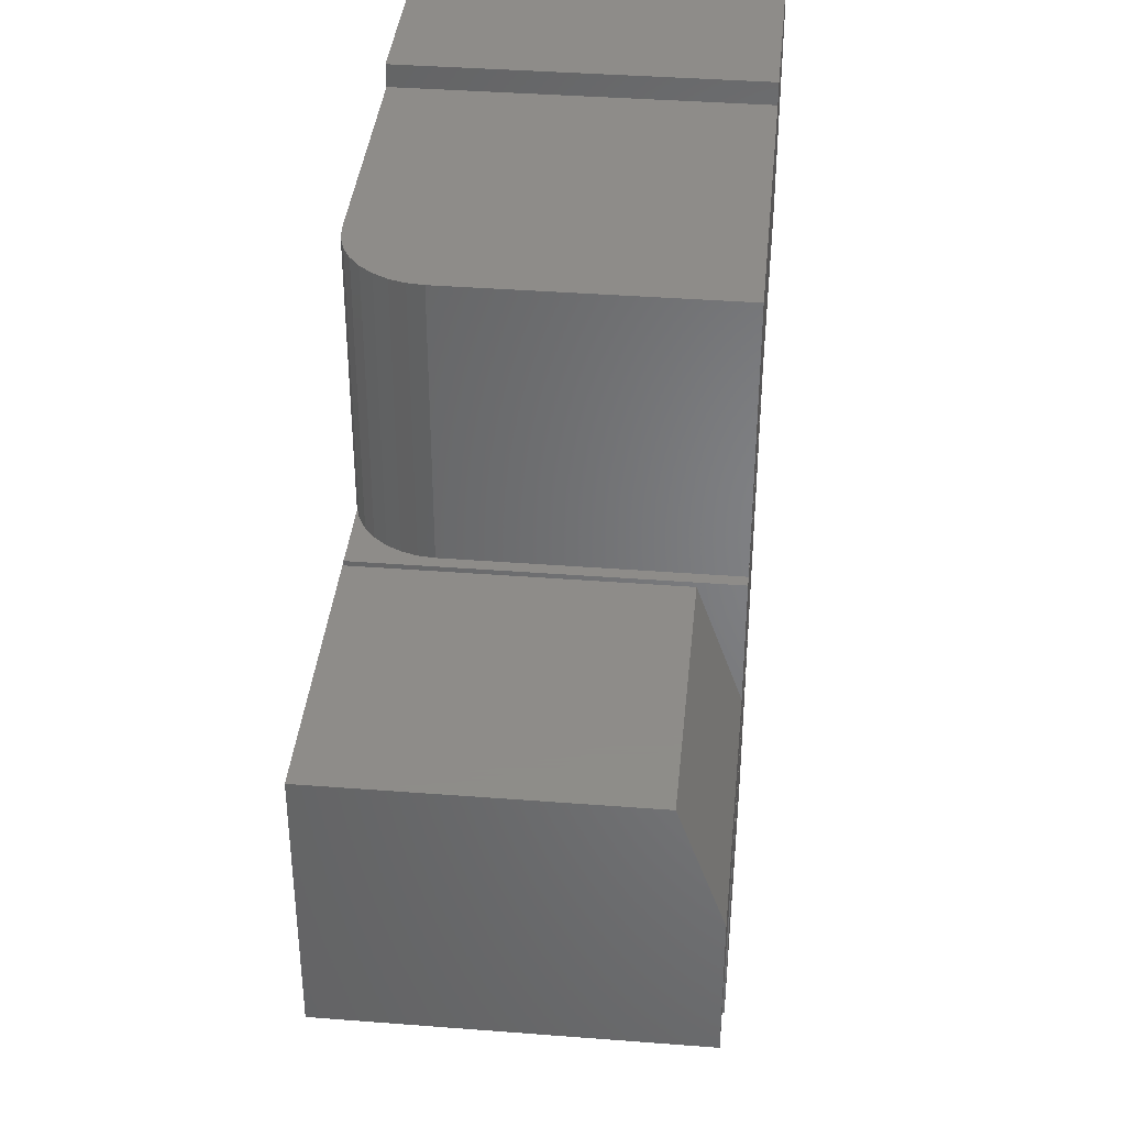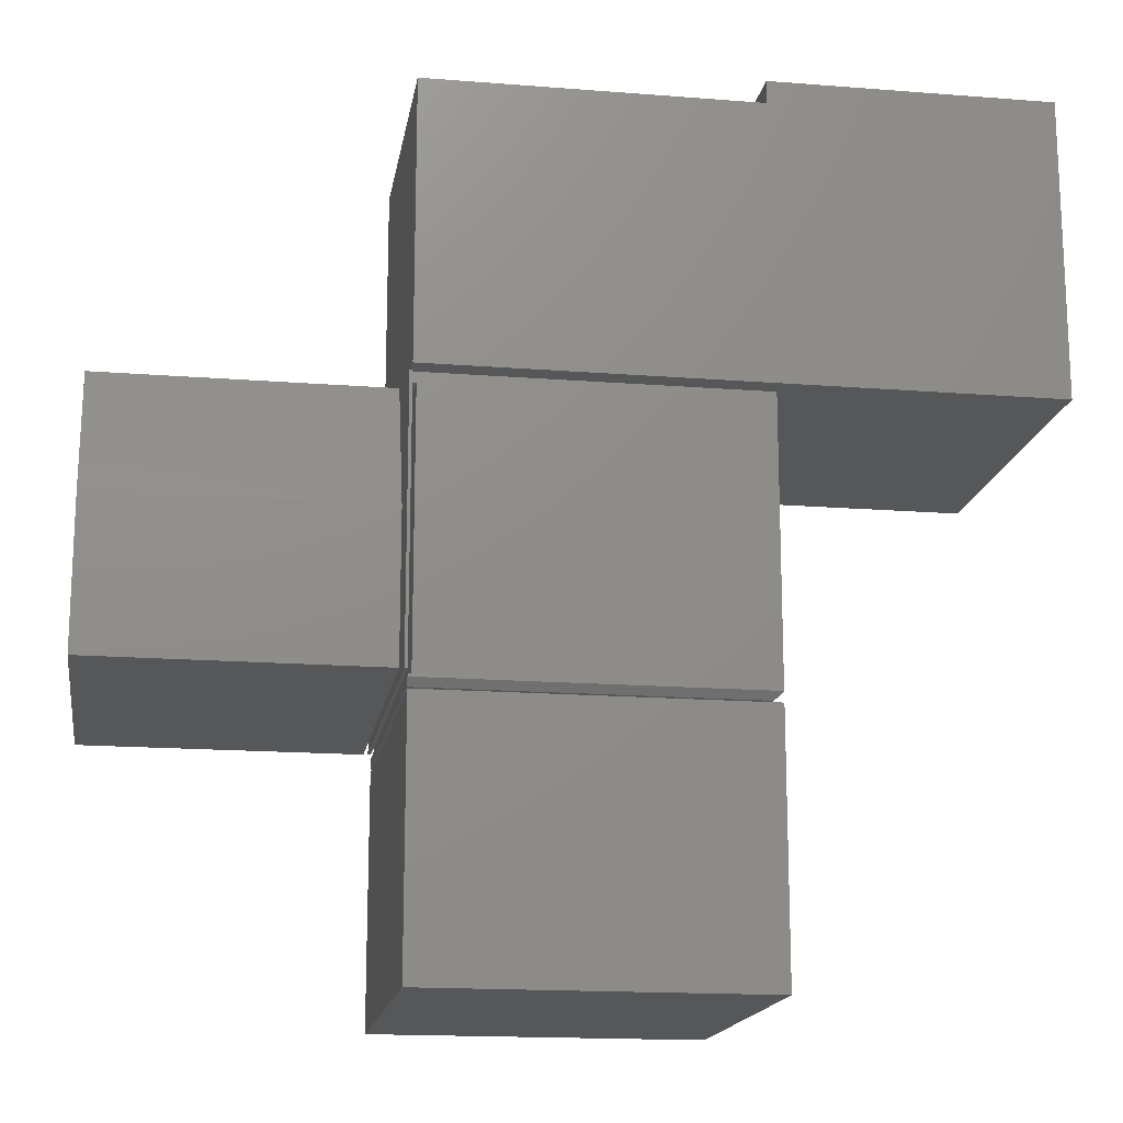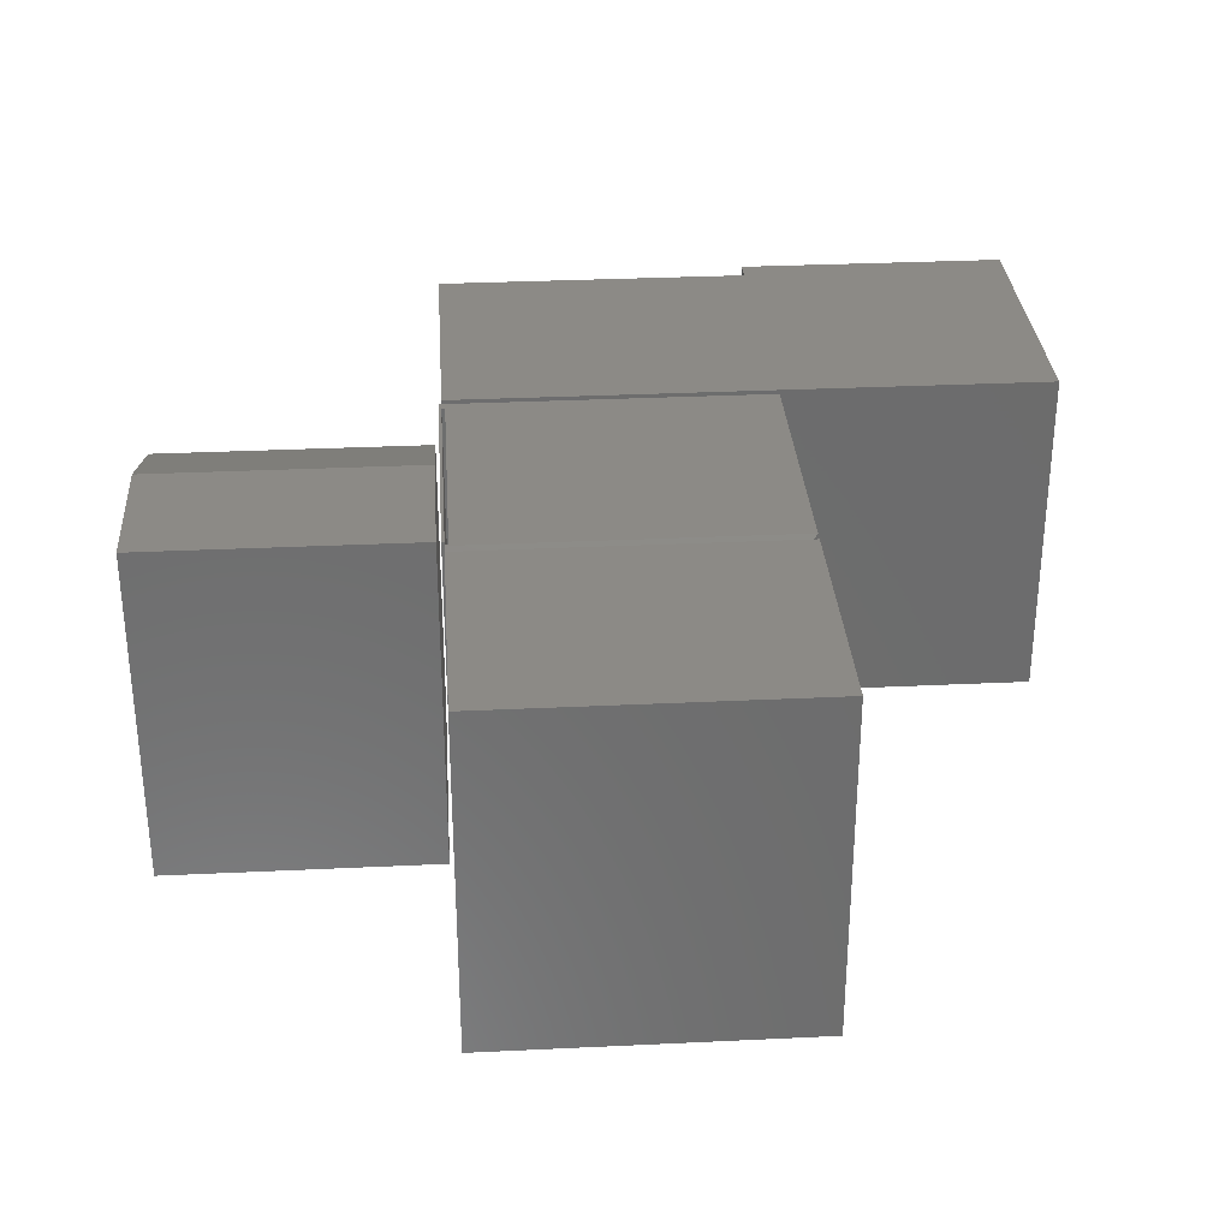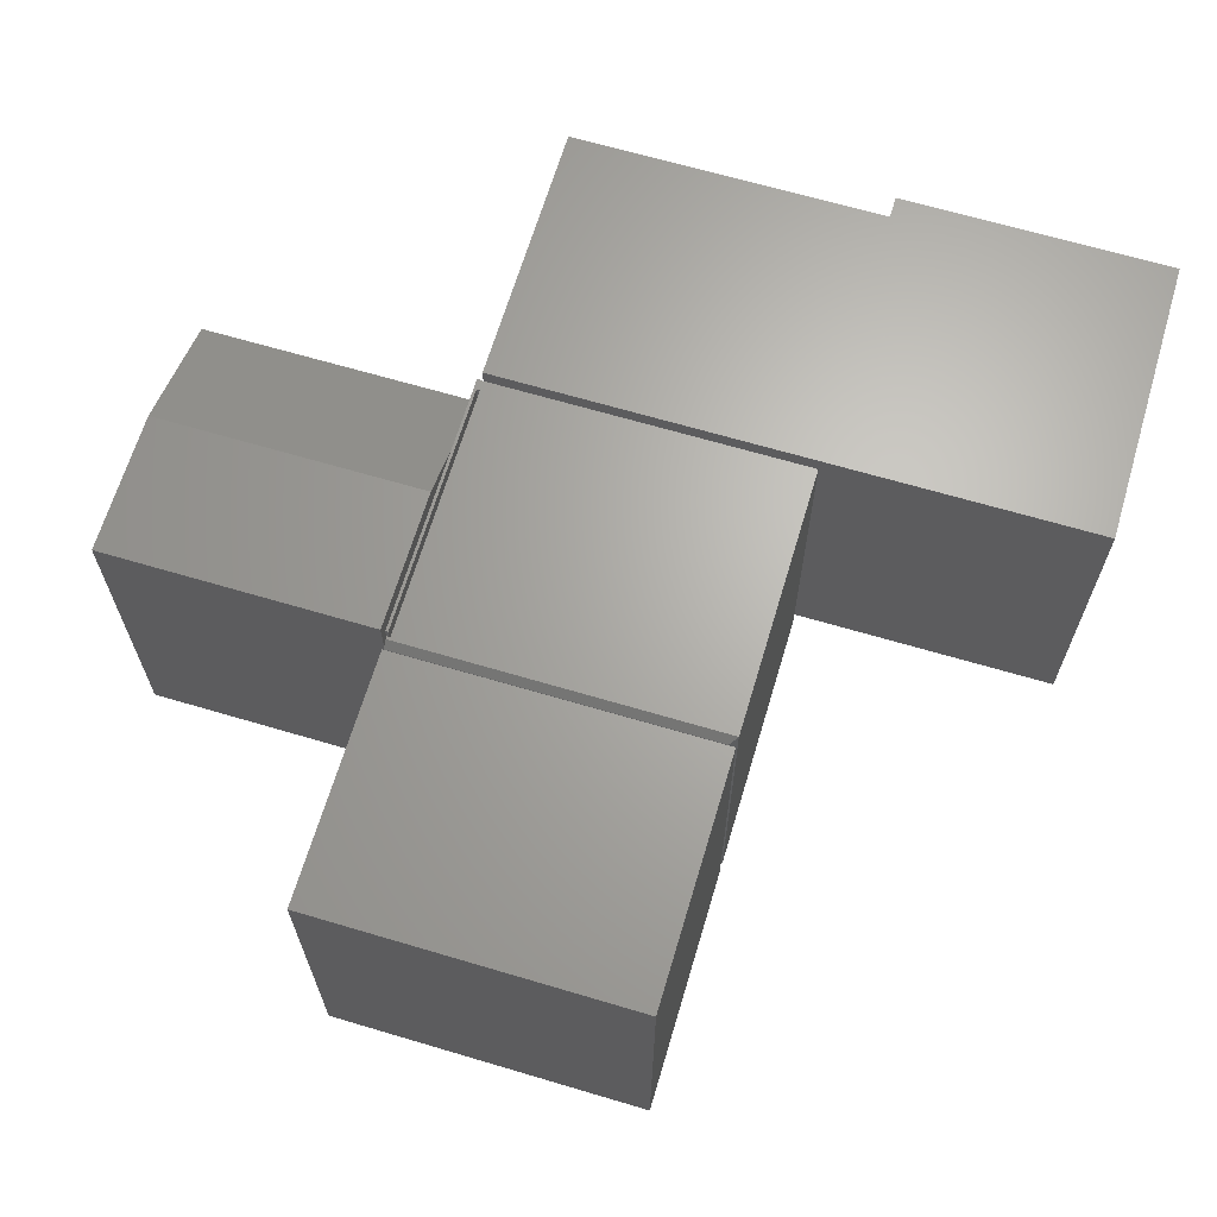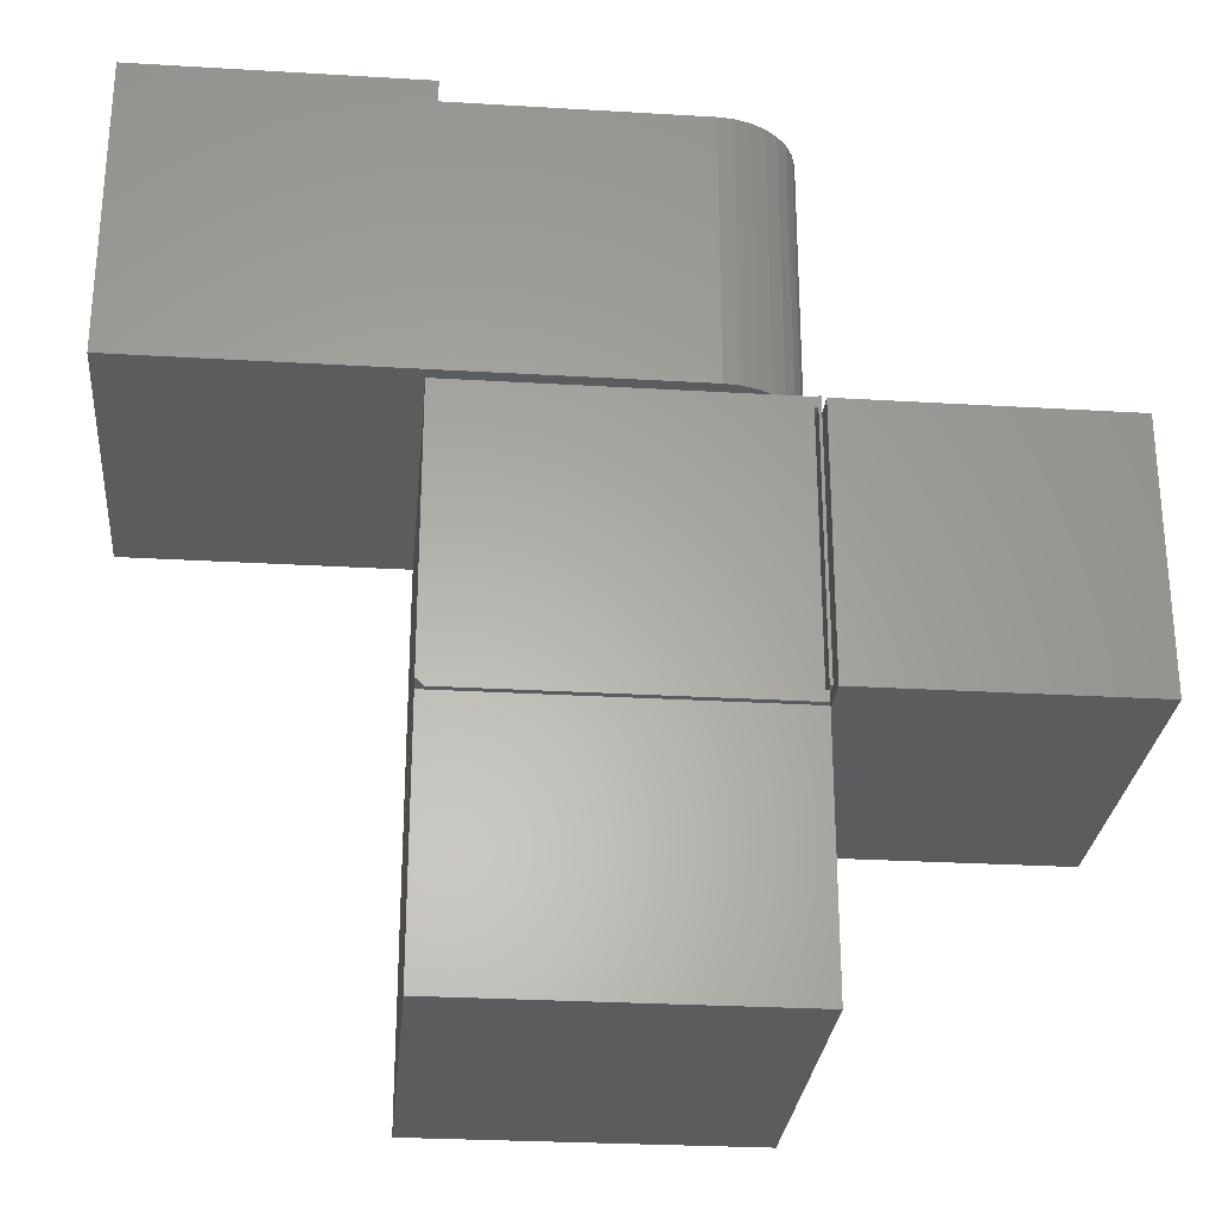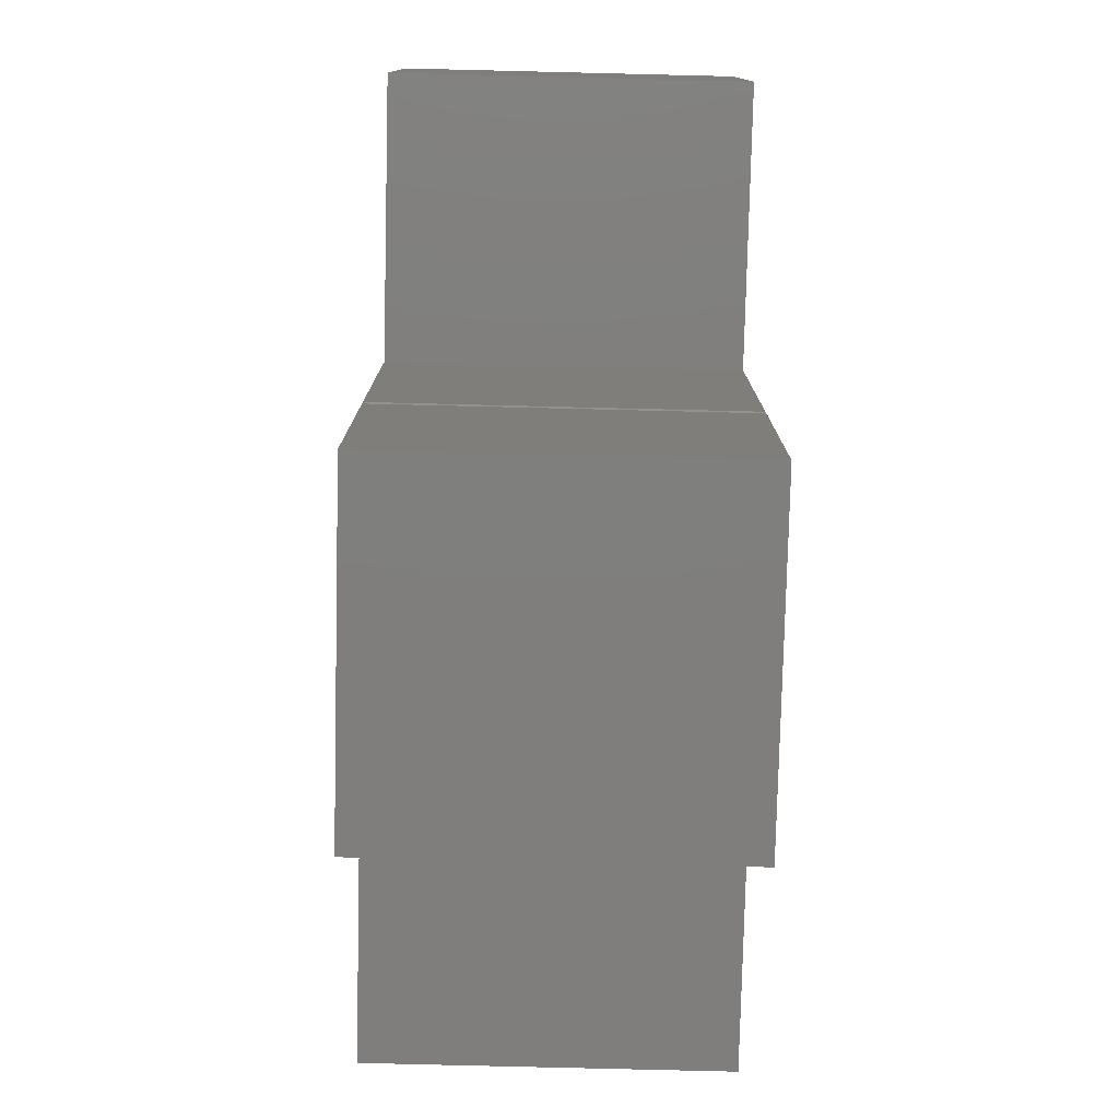
<metadata>
{"format":"stl","ext":"stl","renderer":"f3d","projection":"perspective","resolution":1024,"background":"white","views":[{"elev":38.2,"azim":95.6,"up":"+Z"},{"elev":-16.5,"azim":170.9,"up":"+Z"},{"elev":31.3,"azim":176.1,"up":"+Y"},{"elev":66.0,"azim":-163.4,"up":"+Y"},{"elev":-27.7,"azim":-5.2,"up":"+Z"},{"elev":-78.6,"azim":-91.4,"up":"+Z"}]}
</metadata>
<code>
# stl→obj: 75 verts, 134 faces
v -0.1765 -0.375 0.4523
v 0.08594 -0.375 0.4523
v 0.1027 -0.3733 0.4523
v 0.1188 -0.3685 0.4523
v 0.1337 -0.3605 0.4523
v 0.1467 -0.3498 0.4523
v 0.1574 -0.3368 0.4523
v 0.1653 -0.3219 0.4523
v 0.1702 -0.3058 0.4523
v 0.1719 -0.2891 0.4523
v 0.1719 5.243e-17 0.4523
v -0.1765 3.309e-17 0.4523
v 0.1719 3.6e-17 0.1562
v 0.1719 -0.2891 0.1562
v -0.4766 -0.375 0.4766
v -0.4766 -0.375 0.1562
v -0.1765 -0.375 0.4563
v -0.1765 -0.375 0.4766
v 0.08594 -0.375 0.1562
v -0.4766 1.009e-33 0.1562
v 0.1702 -0.3058 0.1562
v 0.1653 -0.3219 0.1562
v 0.1574 -0.3368 0.1562
v 0.1467 -0.3498 0.1562
v 0.1337 -0.3605 0.1562
v 0.1188 -0.3685 0.1562
v 0.1027 -0.3733 0.1562
v -0.4766 1.778e-17 0.4766
v -0.1765 3.444e-17 0.4766
v -0.1765 3.332e-17 0.4563
v 0.1682 -0.375 0.1361
v 0.1719 -0.375 0.1472
v -0.1797 -0.375 0.1472
v 0.1719 -0.375 0.1361
v 0.1749 -0.375 0.1484
v 0.1719 -0.375 0.1484
v 0.1719 -0.375 -0.1406
v 0.1749 -0.375 -0.1406
v -0.1797 -0.375 -0.1484
v -0.1719 -0.375 -0.1562
v 0.1719 -0.375 -0.1562
v 0.1719 -0.375 -0.1451
v 0.1682 -0.375 -0.1451
v 0.1719 1.995e-17 -0.1484
v -0.1797 4.337e-19 -0.1484
v 0.1719 2.013e-17 -0.1451
v 0.1719 3.643e-17 0.1484
v 0.1749 3.66e-17 0.1484
v 0.1719 3.636e-17 0.1472
v 0.1719 3.574e-17 0.1361
v 0.1682 3.554e-17 0.1361
v -0.1797 1.685e-17 0.1472
v 0.1749 2.055e-17 -0.1406
v 0.1719 2.038e-17 -0.1406
v 0.1682 1.993e-17 -0.1451
v -0.1719 -0.007812 -0.1562
v 0.1719 -0.007812 -0.1562
v 0.1797 0 -0.1406
v 0.1797 8.587e-18 0.01406
v 0.4766 1.648e-17 -0.1406
v 0.4766 2.507e-17 0.01406
v 0.1797 -0.375 -0.1406
v 0.1797 -0.375 0.1469
v 0.1797 -0.04688 0.1469
v 0.4766 -0.04688 0.1469
v 0.4766 -0.375 0.1469
v 0.4766 -0.375 -0.1406
v -0.1797 -0.375 -0.4297
v 0.1719 -0.375 -0.4297
v -0.1797 -0.375 -0.1595
v 0.1719 -0.375 -0.1595
v -0.1797 0 -0.4297
v -0.1797 1.5e-17 -0.1595
v 0.1719 1.952e-17 -0.4297
v 0.1719 3.451e-17 -0.1595
f 1 2 3
f 1 3 4
f 1 4 5
f 1 5 6
f 1 6 7
f 1 7 8
f 1 8 9
f 1 9 10
f 1 10 11
f 1 11 12
f 13 11 14
f 14 11 10
f 15 16 1
f 15 1 17
f 15 17 18
f 16 19 1
f 1 19 2
f 16 20 13
f 16 13 14
f 16 14 21
f 16 21 22
f 16 22 23
f 16 23 24
f 16 24 25
f 16 25 26
f 16 26 27
f 16 27 19
f 14 10 21
f 21 10 9
f 21 9 22
f 22 9 8
f 22 8 23
f 23 8 7
f 23 7 24
f 24 7 6
f 24 6 25
f 25 6 5
f 25 5 26
f 26 5 4
f 26 4 27
f 27 4 3
f 27 3 19
f 19 3 2
f 28 20 15
f 15 20 16
f 28 29 30
f 28 30 12
f 28 12 20
f 20 12 13
f 13 12 11
f 12 30 1
f 1 30 17
f 31 32 33
f 31 34 32
f 35 36 32
f 35 32 34
f 35 34 37
f 35 37 38
f 39 40 41
f 39 41 42
f 39 42 43
f 39 43 31
f 39 31 33
f 44 45 46
f 47 48 49
f 50 51 52
f 50 52 49
f 50 49 48
f 50 48 53
f 50 53 54
f 46 45 55
f 55 45 52
f 55 52 51
f 48 47 35
f 35 47 36
f 53 48 38
f 38 48 35
f 54 53 37
f 37 53 38
f 47 49 36
f 36 49 32
f 50 54 34
f 34 54 37
f 49 52 32
f 32 52 33
f 51 50 31
f 31 50 34
f 56 45 57
f 57 45 44
f 52 45 33
f 33 45 39
f 56 57 40
f 40 57 41
f 45 56 39
f 39 56 40
f 42 41 46
f 46 41 57
f 46 57 44
f 55 51 43
f 43 51 31
f 46 55 42
f 42 55 43
f 29 28 18
f 18 28 15
f 30 29 17
f 17 29 18
f 58 59 60
f 60 59 61
f 62 63 58
f 58 63 64
f 58 64 59
f 65 64 66
f 66 64 63
f 66 67 65
f 65 67 60
f 65 60 61
f 65 61 64
f 64 61 59
f 62 67 63
f 63 67 66
f 58 60 62
f 62 60 67
f 68 69 70
f 70 69 71
f 72 73 74
f 74 73 75
f 73 72 70
f 70 72 68
f 75 73 71
f 71 73 70
f 74 75 69
f 69 75 71
f 72 74 68
f 68 74 69

</code>
